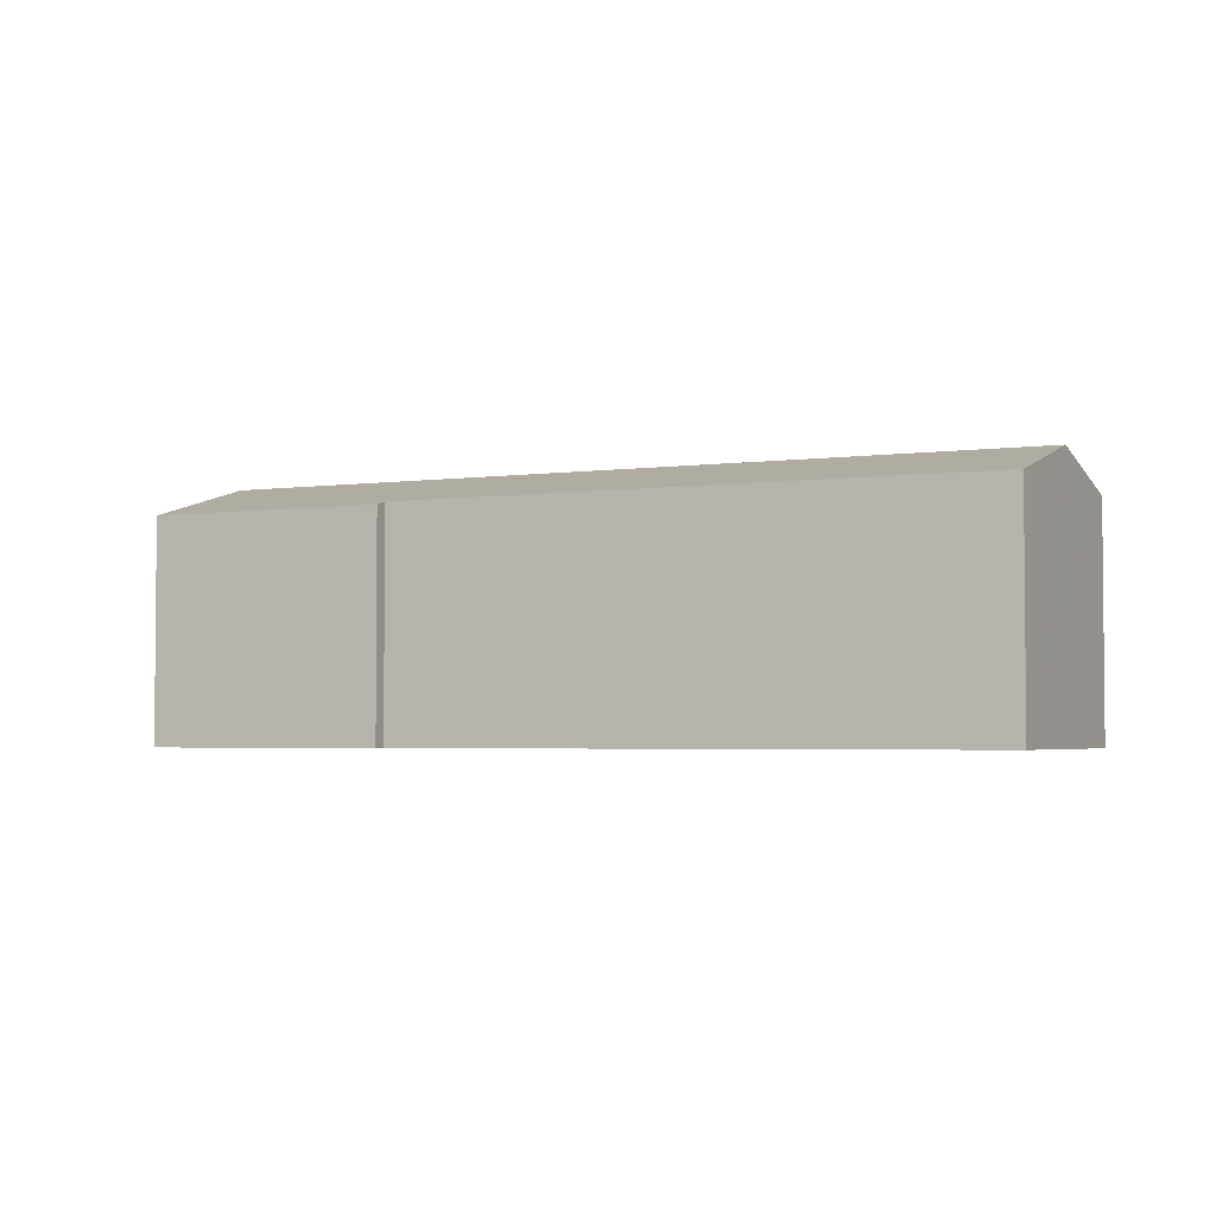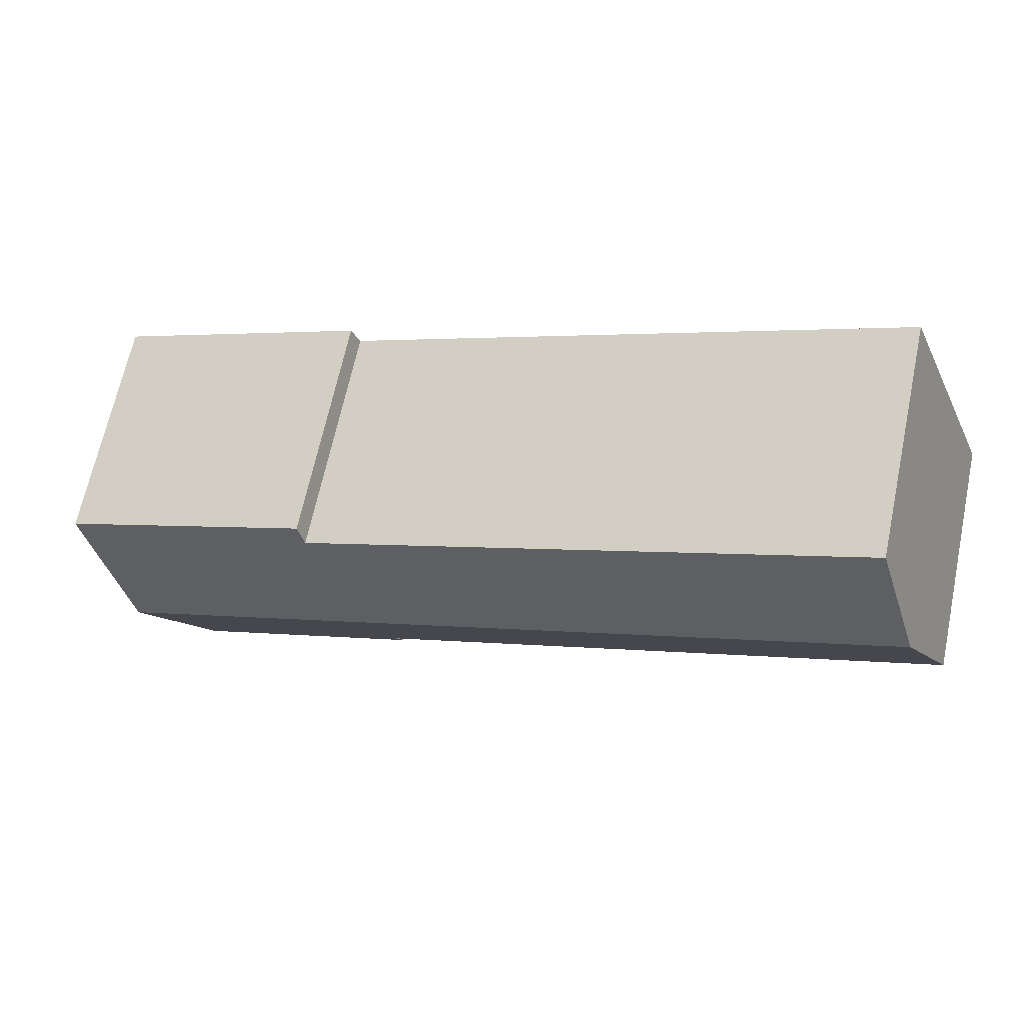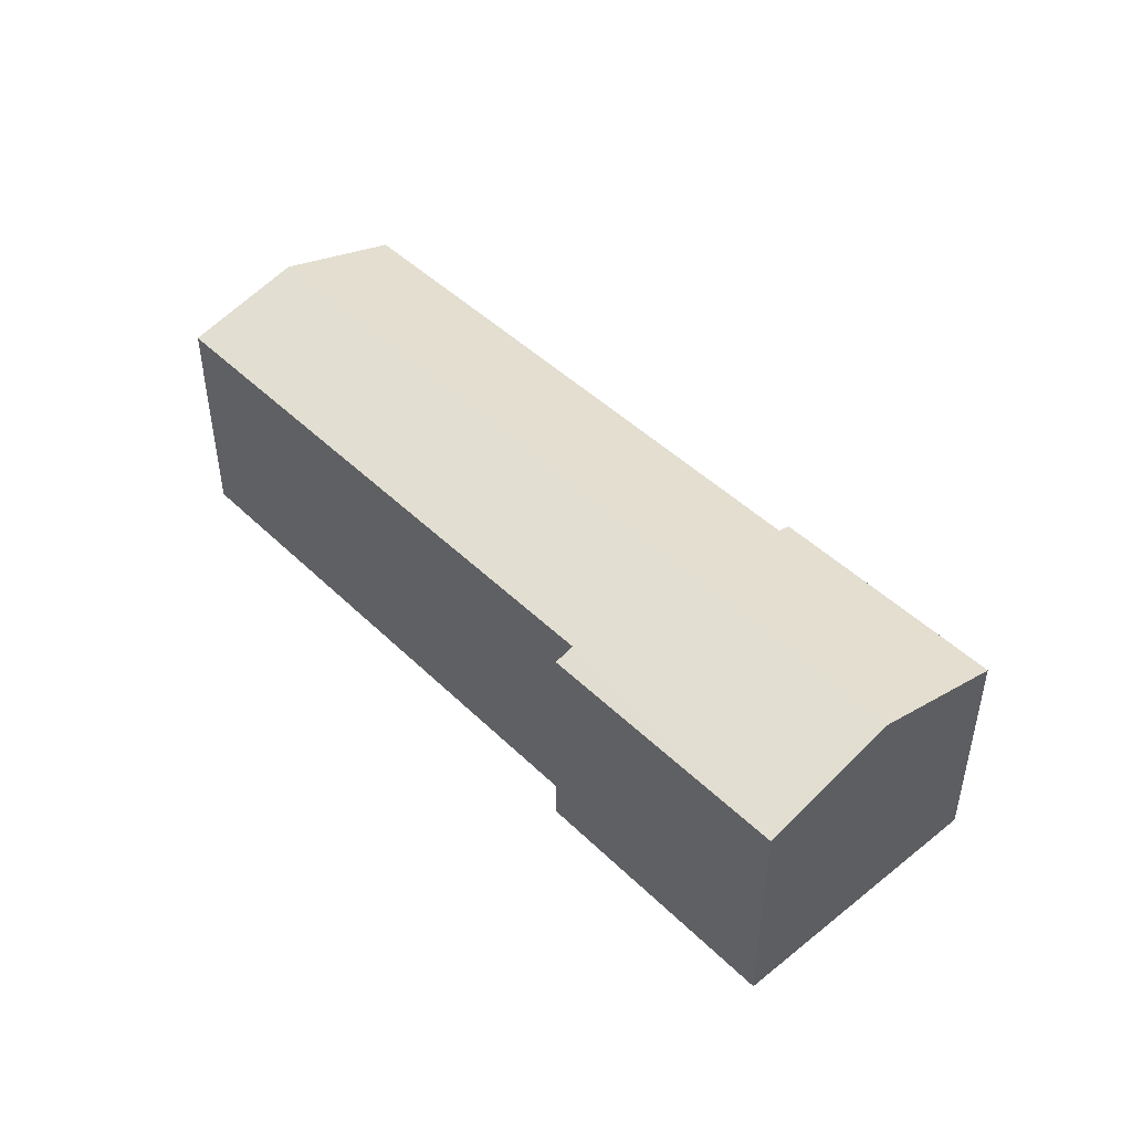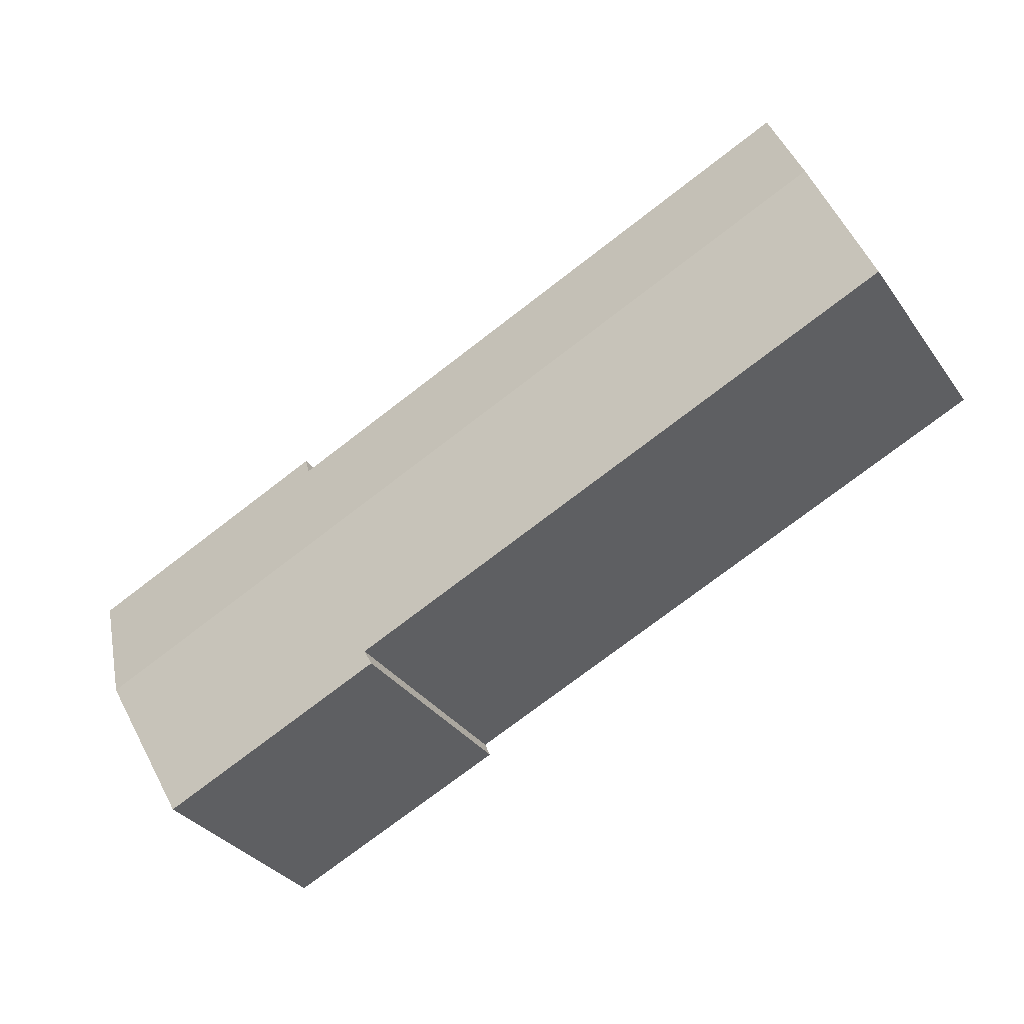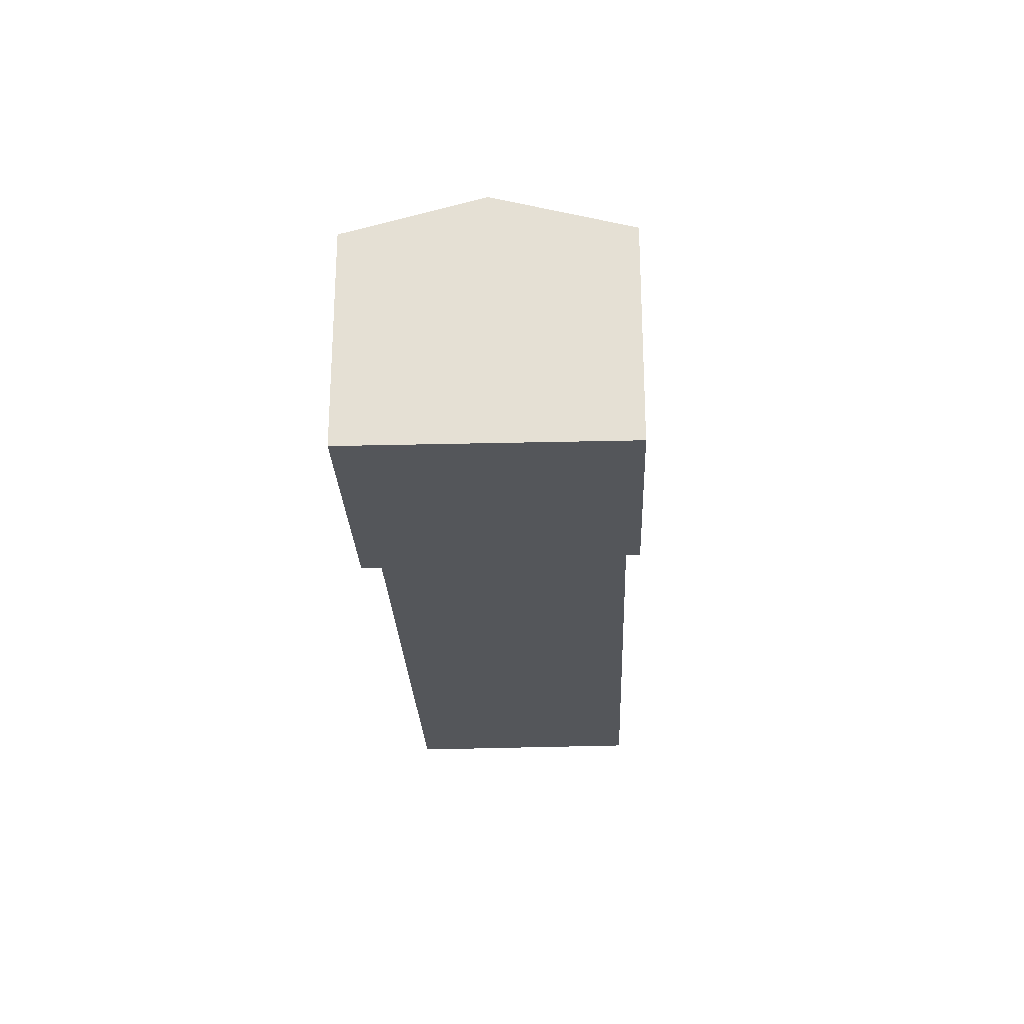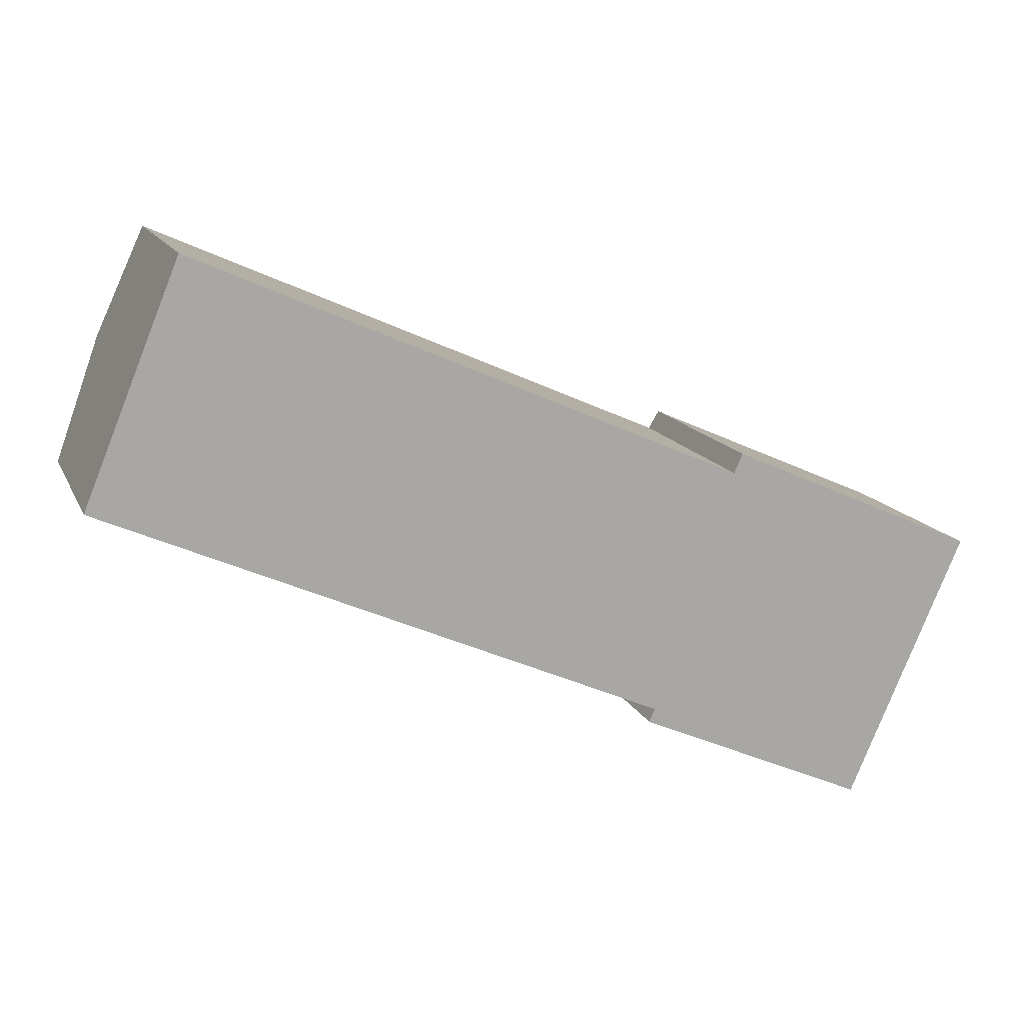
<metadata>
{"format":"obj","ext":"obj","renderer":"f3d","projection":"perspective","resolution":1024,"background":"white","views":[{"elev":-3.2,"azim":-130.9,"up":"+Y"},{"elev":66.7,"azim":-168.0,"up":"+Z"},{"elev":46.3,"azim":71.5,"up":"+Y"},{"elev":-33.3,"azim":-150.0,"up":"+Z"},{"elev":-25.4,"azim":116.0,"up":"+Y"},{"elev":14.1,"azim":-17.7,"up":"+Z"}]}
</metadata>
<code>
v  0.153 4.238 0.376
v  9.981 4.128 -4.394
v  0 4.128 2.528e-16
v  0.872 4.754 2.139
v  15.02 4.754 -4.09
v  10.97 4.059 -5.107
v  13.99 4.059 -6.436
v  9.879 4.059 -4.626
v  16.05 4.059 -1.743
v  11.42 4.161 -0.114
v  11.57 4.059 0.229
v  1.749 4.161 4.144
v  1.699 4.161 4.166
v  0 0 0
v  0.872 -1.31e-16 2.139
v  1.699 -2.551e-16 4.166
v  0.153 -2.302e-17 0.376
v  11.42 6.98e-18 -0.114
v  1.749 -2.537e-16 4.144
v  11.57 -1.402e-17 0.229
v  16.05 1.067e-16 -1.743
v  9.981 2.691e-16 -4.394
v  9.879 2.833e-16 -4.626
v  13.99 3.941e-16 -6.436
v  15.02 2.504e-16 -4.09
v  10.97 3.127e-16 -5.107
g defaultobject
f 1 2 3
f 2 1 4
f 2 4 5
f 2 5 6
f 6 5 7
f 6 8 2
f 9 10 11
f 12 4 13
f 4 12 10
f 4 10 5
f 5 10 9
f 14 1 3
f 1 14 4
f 4 14 13
f 13 14 15
f 13 15 16
f 15 14 17
f 16 12 13
f 12 16 10
f 10 16 18
f 18 16 19
f 20 9 11
f 9 20 21
f 18 11 10
f 11 18 20
f 8 22 2
f 22 8 23
f 21 5 9
f 5 21 7
f 7 21 24
f 24 21 25
f 24 6 7
f 6 24 8
f 8 24 23
f 23 24 26
f 22 3 2
f 3 22 14
f 20 25 21
f 25 20 24
f 24 20 26
f 26 20 18
f 26 18 19
f 26 19 22
f 22 19 14
f 14 19 16
f 14 16 15
f 14 15 17
f 23 26 22

</code>
